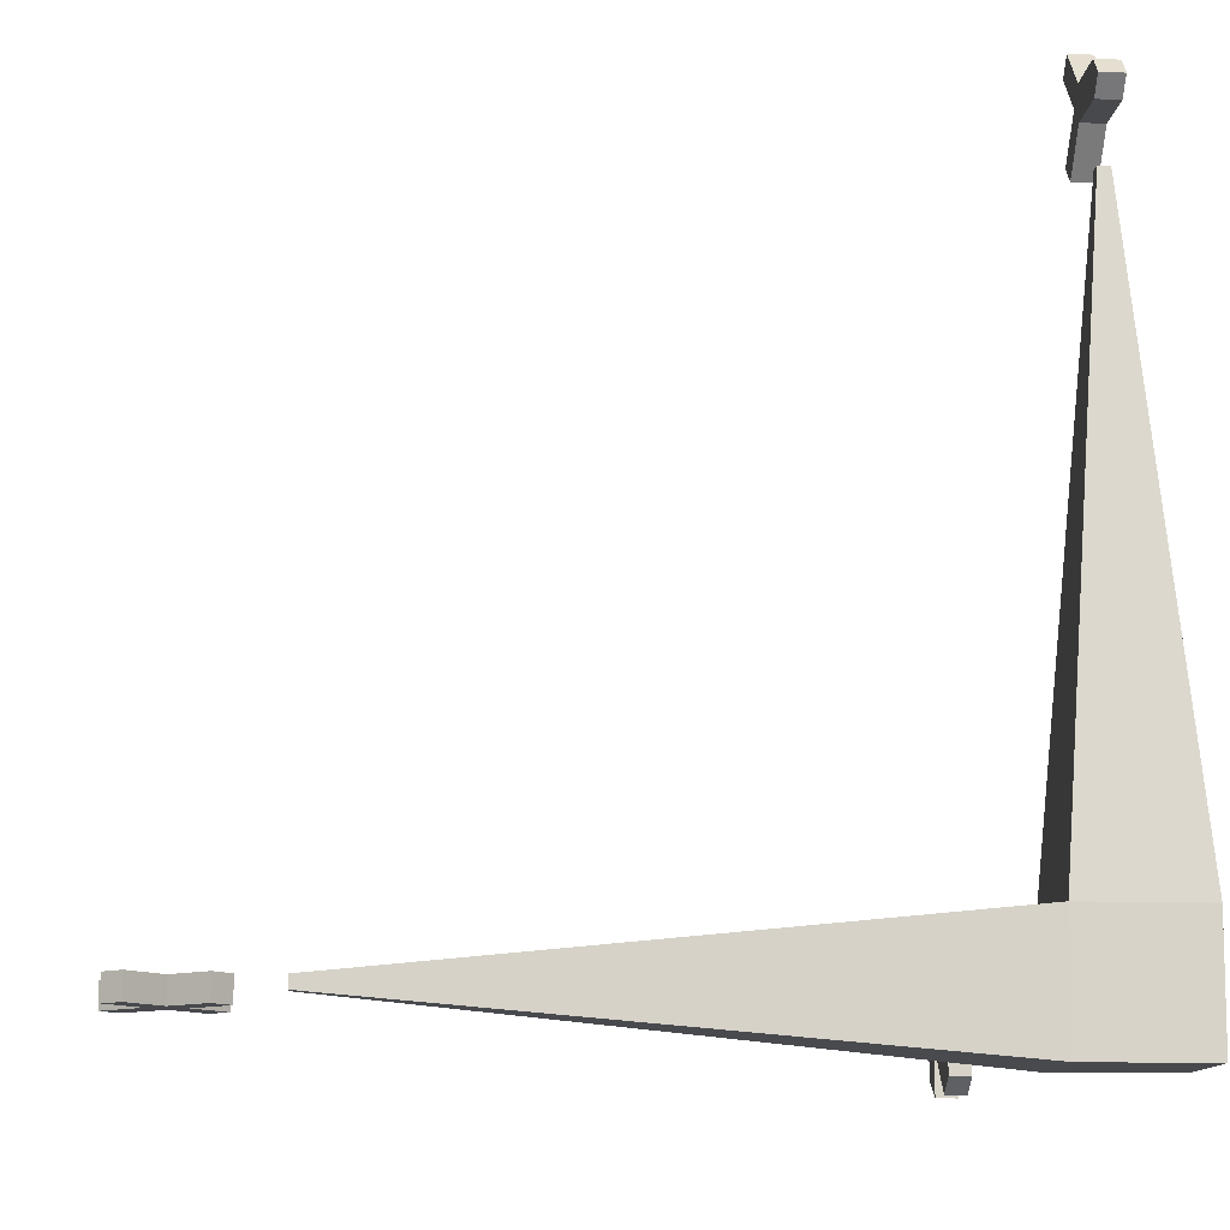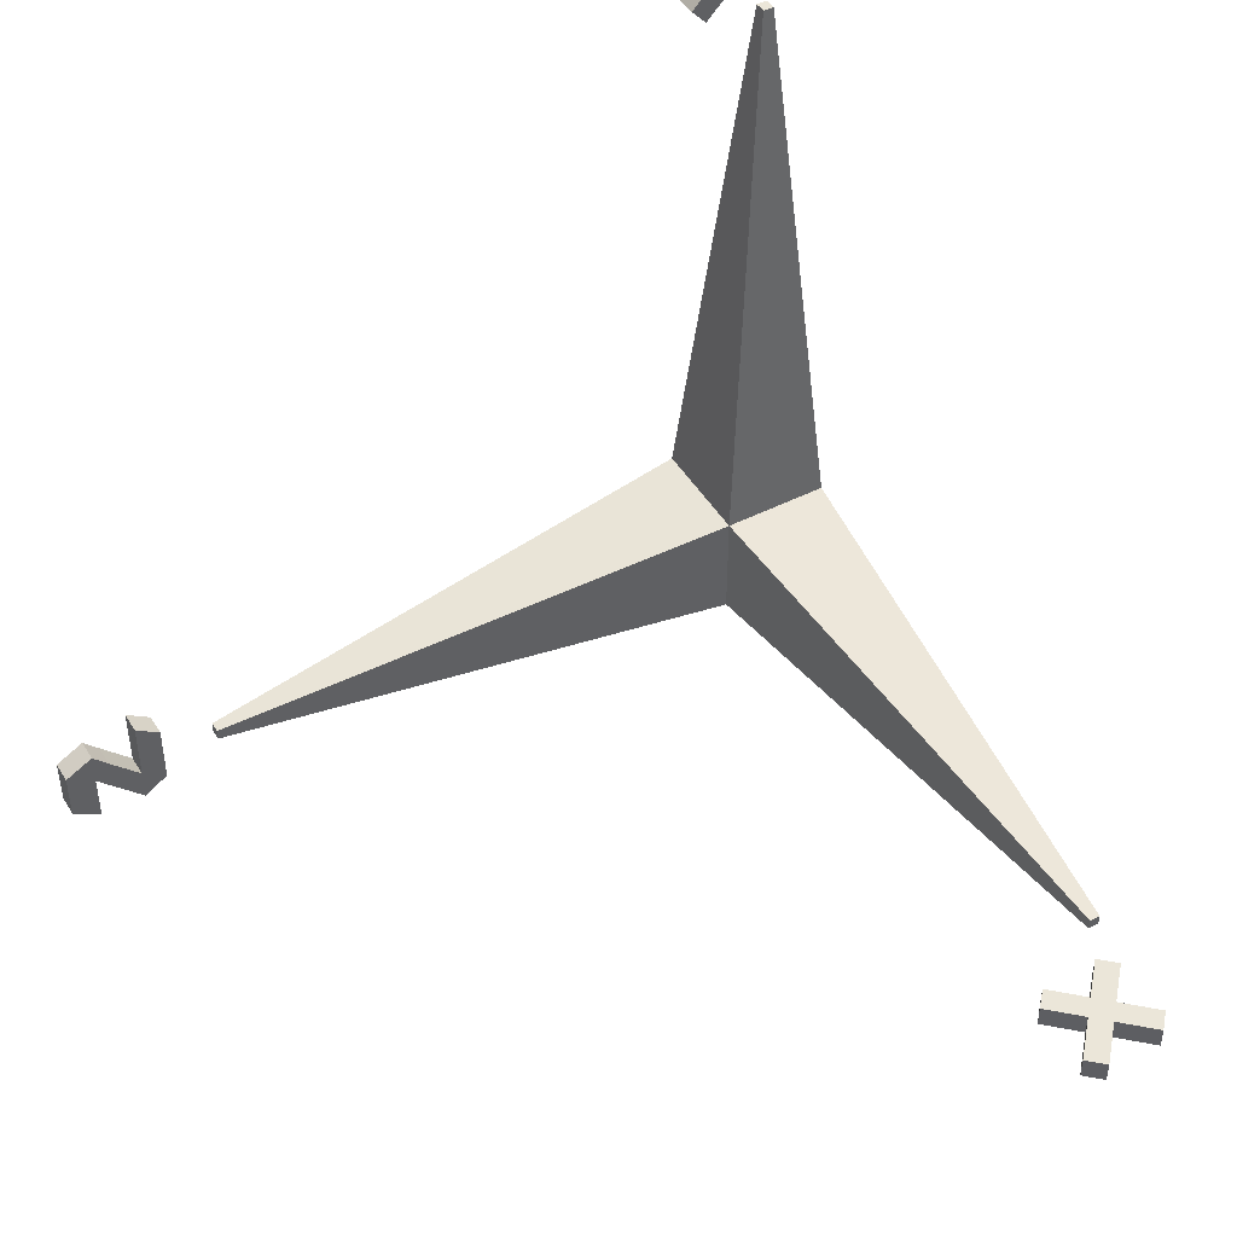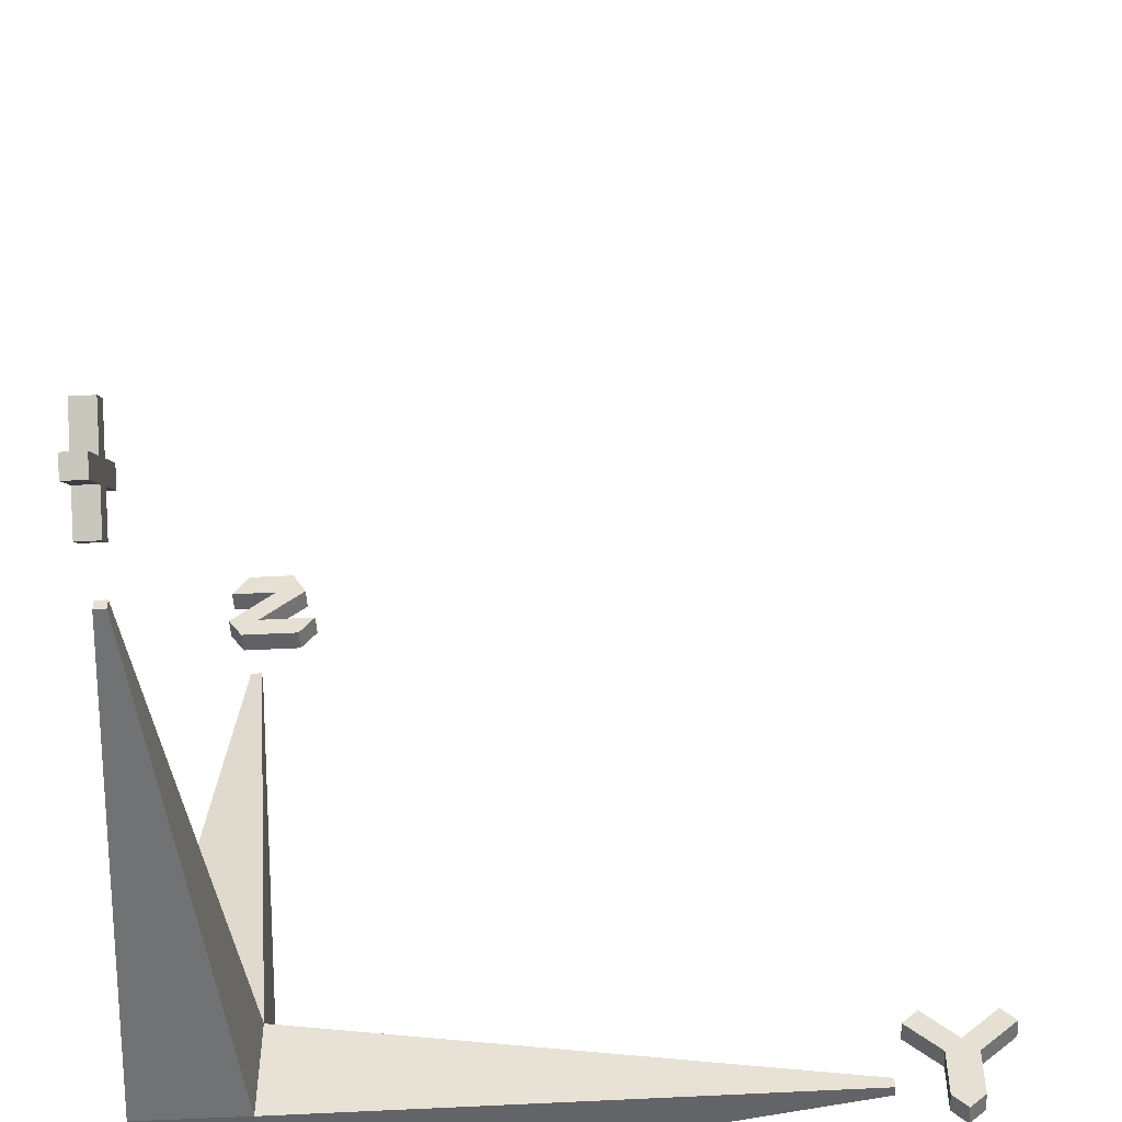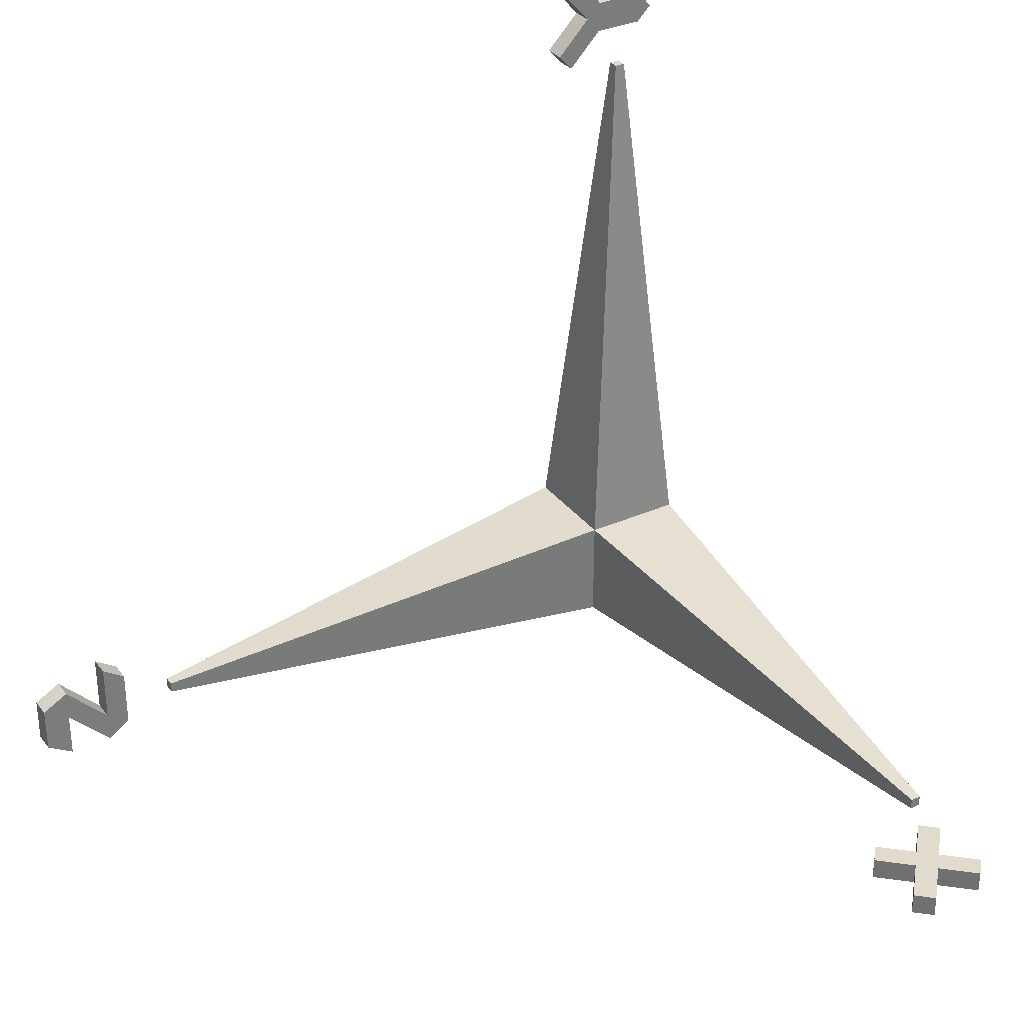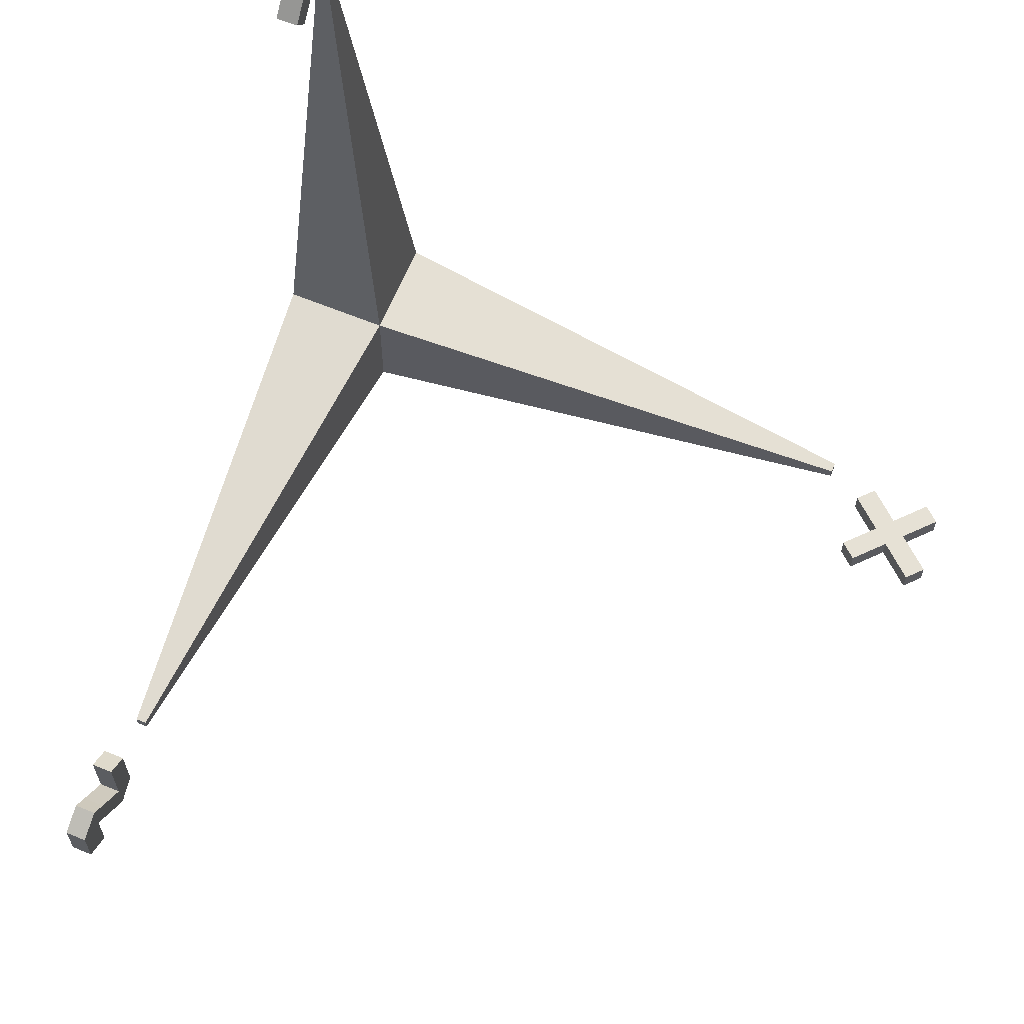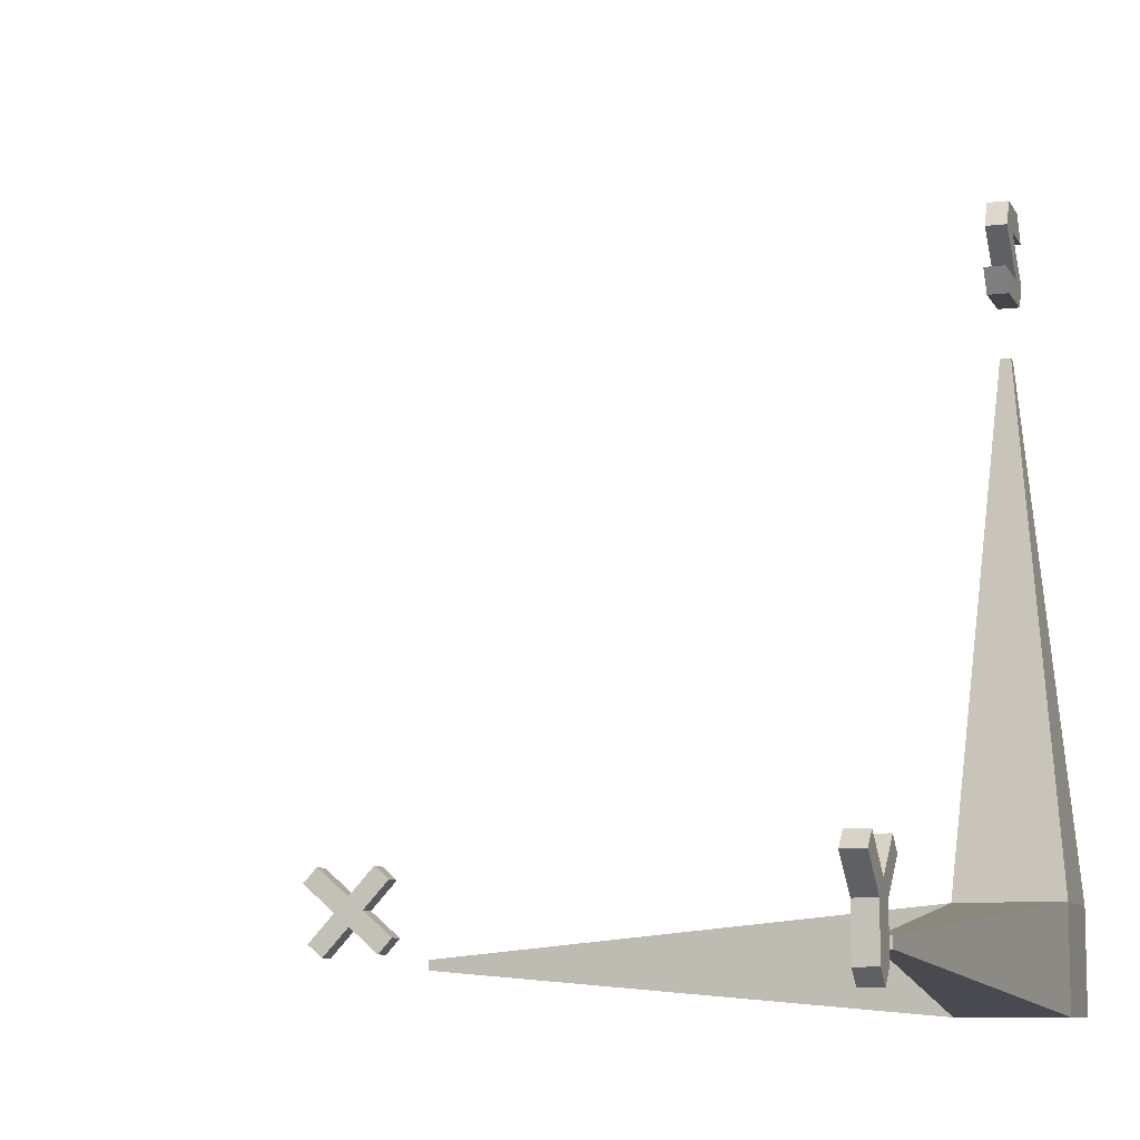
<metadata>
{"format":"obj","ext":"obj","renderer":"f3d","projection":"perspective","resolution":1024,"background":"white","views":[{"elev":-12.0,"azim":175.2,"up":"+Y"},{"elev":46.7,"azim":60.1,"up":"+Y"},{"elev":-50.5,"azim":93.2,"up":"+Z"},{"elev":33.2,"azim":58.6,"up":"+Y"},{"elev":64.3,"azim":22.5,"up":"+Y"},{"elev":-8.9,"azim":-162.1,"up":"+Z"}]}
</metadata>
<code>
o Cube.002
v 0.601 -0.6702 -0.4569
v 0.5702 -0.6276 -0.4838
v 0.5702 -0.6702 -0.4838
v 0.6547 -0.6702 -0.5157
v 0.601 -0.6276 -0.4569
v 0.6547 -0.6276 -0.5157
v 0.653 -0.6276 -0.5744
v 0.6837 -0.6276 -0.5475
v 0.75 -0.6276 -0.4896
v 0.721 -0.6276 -0.4578
v 0.6239 -0.6276 -0.5426
v 0.6239 -0.6702 -0.5426
v 0.5628 -0.6702 -0.5961
v 0.5918 -0.6276 -0.6278
v 0.5628 -0.6276 -0.5961
v 0.5918 -0.6702 -0.6278
v 0.653 -0.6702 -0.5744
v 0.7077 -0.6702 -0.6343
v 0.7385 -0.6702 -0.6074
v 0.6837 -0.6702 -0.5475
v 0.7385 -0.6276 -0.6074
v 0.75 -0.6702 -0.4896
v 0.721 -0.6702 -0.4578
v 0.7077 -0.6276 -0.6343
v -0.6252 -0.6812 0.6415
v -0.6664 -0.7114 0.613
v -0.6252 -0.7114 0.613
v -0.6664 -0.6511 0.613
v -0.6664 -0.6821 0.5681
v -0.6252 -0.6511 0.613
v -0.6664 -0.5353 0.613
v -0.6252 -0.6821 0.5681
v -0.6252 -0.5914 0.6695
v -0.6664 -0.5914 0.6695
v -0.6252 -0.5607 0.6977
v -0.6664 -0.6216 0.698
v -0.6664 -0.6812 0.6415
v -0.6252 -0.6216 0.698
v -0.6252 -0.5663 0.5681
v -0.6664 -0.5663 0.5681
v -0.6252 -0.5353 0.613
v -0.6664 -0.5891 0.75
v -0.6664 -0.5607 0.6977
v -0.6664 -0.7123 0.698
v -0.6252 -0.5891 0.75
v -0.6252 -0.7123 0.698
v -0.6664 -0.6799 0.75
v -0.6252 -0.6799 0.75
v -0.6355 0.5282 -0.659
v -0.6561 0.5282 -0.6389
v -0.6355 0.5282 -0.6389
v -0.5416 -0.5379 -0.5479
v -0.6561 0.5282 -0.659
v -0.5416 -0.5379 -0.75
v 0.4895 -0.6333 -0.6591
v -0.75 -0.5379 -0.75
v -0.5426 -0.75 -0.7498
v 0.4894 -0.6546 -0.659
v 0.4894 -0.6546 -0.6389
v 0.4895 -0.6333 -0.6388
v -0.5426 -0.75 -0.5481
v -0.6355 -0.6546 0.4607
v -0.749 -0.75 -0.7498
v -0.749 -0.75 -0.5481
v -0.6561 -0.6546 0.4607
v -0.6354 -0.6333 0.4607
v -0.6562 -0.6333 0.4607
v -0.75 -0.5379 -0.5479
v -0.6692 0.6493 -0.5626
v -0.6692 0.6477 -0.6196
v -0.6692 0.6184 -0.5903
v -0.6692 0.5815 -0.4969
v -0.6692 0.7207 -0.4986
v -0.6692 0.6786 -0.5919
v -0.6279 0.6493 -0.5626
v -0.6692 0.75 -0.5279
v -0.6279 0.75 -0.5279
v -0.6279 0.7207 -0.4986
v -0.6279 0.6786 -0.5919
v -0.6279 0.6477 -0.6196
v -0.6279 0.6786 -0.6869
v -0.6692 0.6786 -0.6869
v -0.6692 0.6477 -0.7146
v -0.6279 0.6477 -0.7146
v -0.6279 0.6184 -0.6853
v -0.6692 0.6184 -0.6853
v -0.6279 0.6184 -0.5903
v -0.6279 0.5505 -0.5246
v -0.6279 0.5815 -0.4969
v -0.6692 0.5505 -0.5246
f 1 5 2
f 1 2 3
f 4 1 3
f 5 1 4
f 5 4 6
f 2 5 6
f 4 10 6
f 2 6 11
f 6 8 7
f 6 7 11
f 6 9 8
f 6 10 9
f 11 3 2
f 11 12 3
f 11 13 12
f 11 7 14
f 11 15 13
f 11 14 15
f 15 16 13
f 15 14 16
f 12 13 16
f 12 16 17
f 17 16 14
f 4 17 20
f 4 12 17
f 17 18 19
f 7 18 17
f 17 19 20
f 17 14 7
f 20 19 21
f 4 20 22
f 20 21 8
f 8 22 20
f 4 22 23
f 8 9 22
f 23 22 9
f 4 23 10
f 23 9 10
f 8 21 24
f 21 18 24
f 21 19 18
f 7 24 18
f 8 24 7
f 4 3 12
f 25 26 27
f 26 28 29
f 30 31 28
f 30 27 32
f 29 27 26
f 28 33 30
f 34 35 33
f 25 36 37
f 30 38 25
f 37 34 28
f 31 39 40
f 28 40 29
f 30 39 41
f 29 39 32
f 42 35 43
f 38 44 36
f 38 35 45
f 36 43 34
f 46 47 44
f 38 48 46
f 42 48 45
f 36 47 42
f 25 37 26
f 26 37 28
f 30 41 31
f 30 25 27
f 29 32 27
f 28 34 33
f 34 43 35
f 25 38 36
f 30 33 38
f 37 36 34
f 31 41 39
f 28 31 40
f 30 32 39
f 29 40 39
f 42 45 35
f 38 46 44
f 38 33 35
f 36 42 43
f 46 48 47
f 38 45 48
f 42 47 48
f 36 44 47
f 49 53 50
f 49 50 51
f 49 51 52
f 49 52 54
f 53 49 54
f 52 55 54
f 54 55 58
f 53 54 56
f 56 54 57
f 54 58 57
f 57 58 59
f 58 60 59
f 58 55 60
f 52 60 55
f 52 59 60
f 52 61 59
f 57 59 61
f 52 62 61
f 61 63 57
f 61 62 65
f 61 64 63
f 61 65 64
f 66 65 62
f 66 67 65
f 68 65 67
f 68 64 65
f 50 56 68
f 51 50 68
f 51 68 52
f 68 66 52
f 68 56 63
f 68 63 64
f 68 67 66
f 52 66 62
f 56 57 63
f 50 53 56
f 69 74 70
f 69 70 71
f 71 72 69
f 75 69 72
f 69 73 76
f 75 73 69
f 69 76 74
f 74 76 77
f 77 76 73
f 77 73 78
f 75 77 78
f 74 77 79
f 75 79 77
f 80 79 75
f 80 81 79
f 79 81 82
f 79 82 74
f 70 74 82
f 70 82 83
f 83 82 81
f 70 83 86
f 83 81 84
f 83 84 85
f 83 85 86
f 70 86 71
f 87 71 86
f 87 86 85
f 80 87 85
f 80 75 87
f 87 89 88
f 71 87 88
f 87 75 89
f 89 72 90
f 75 72 89
f 89 90 88
f 71 90 72
f 71 88 90
f 80 85 84
f 80 84 81
f 75 78 73

</code>
